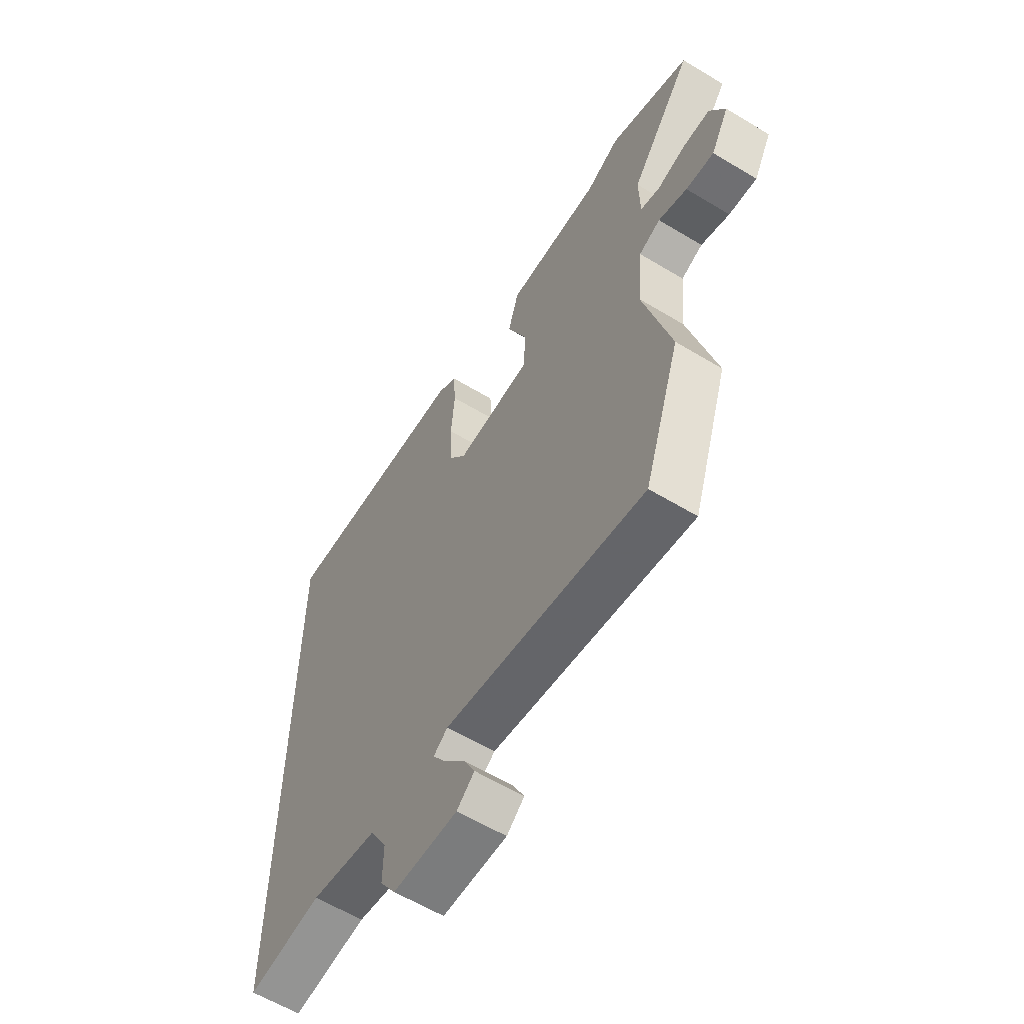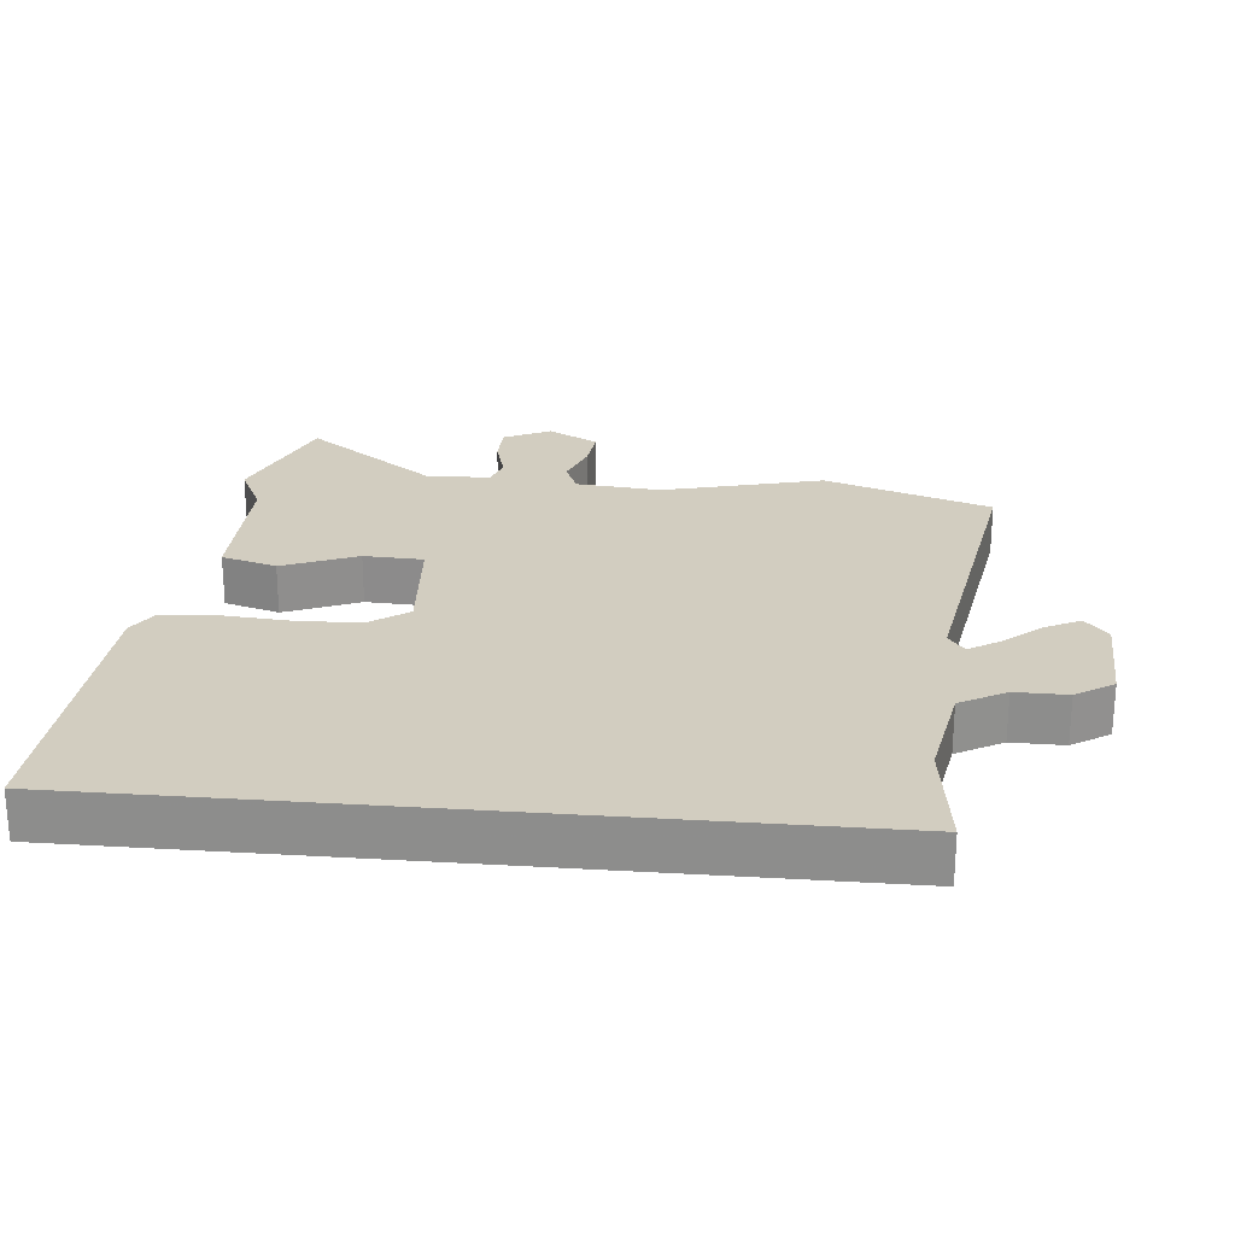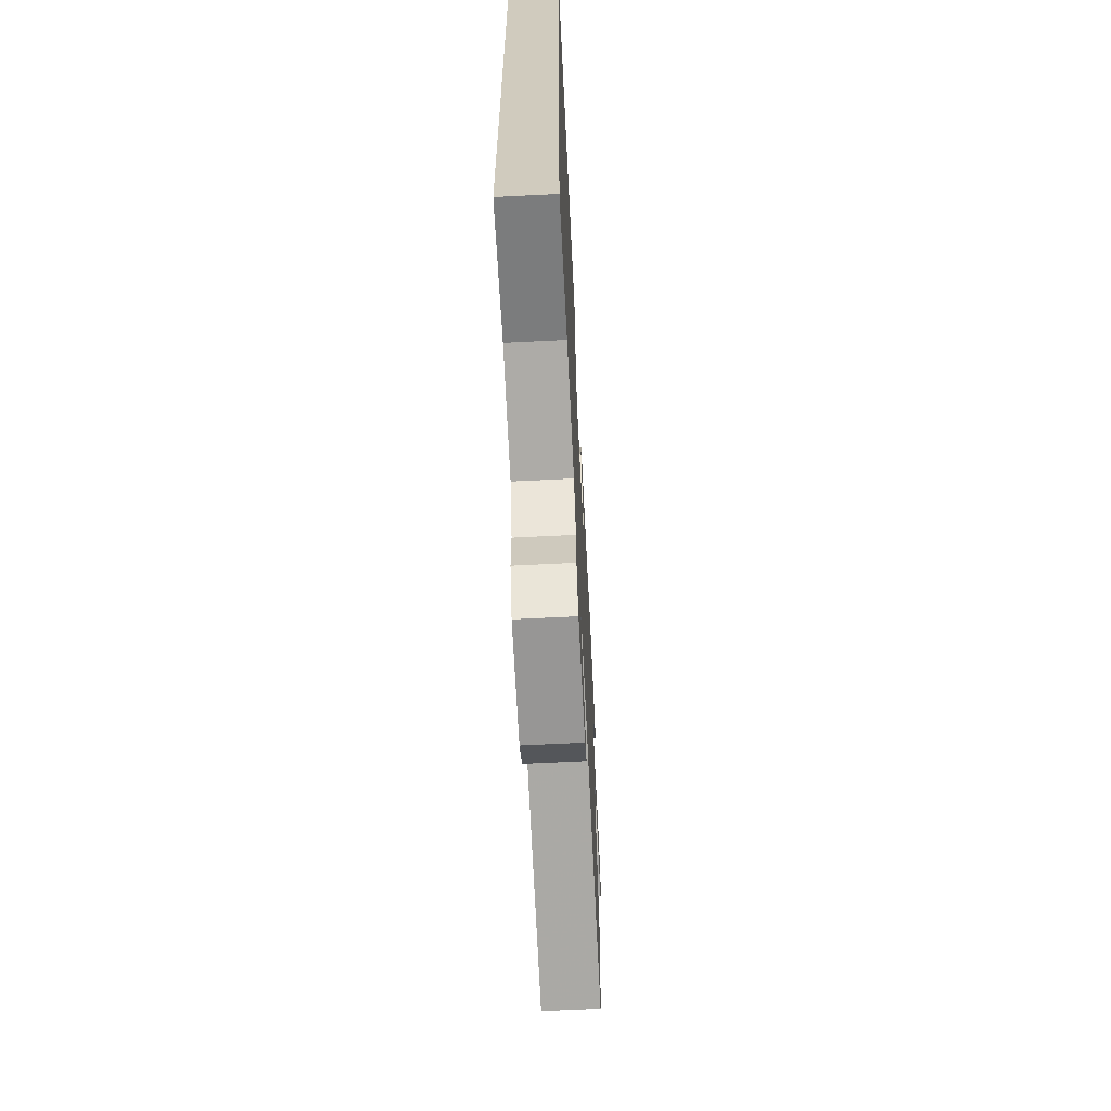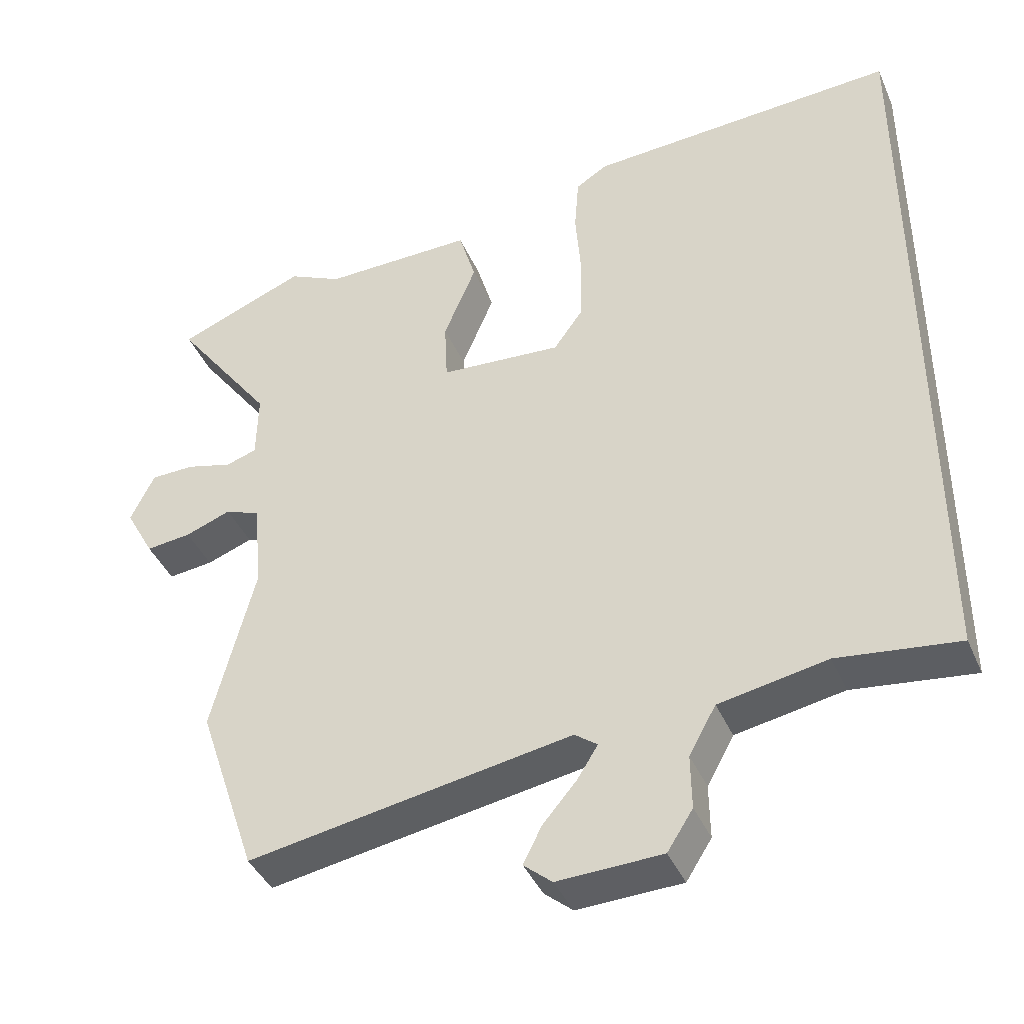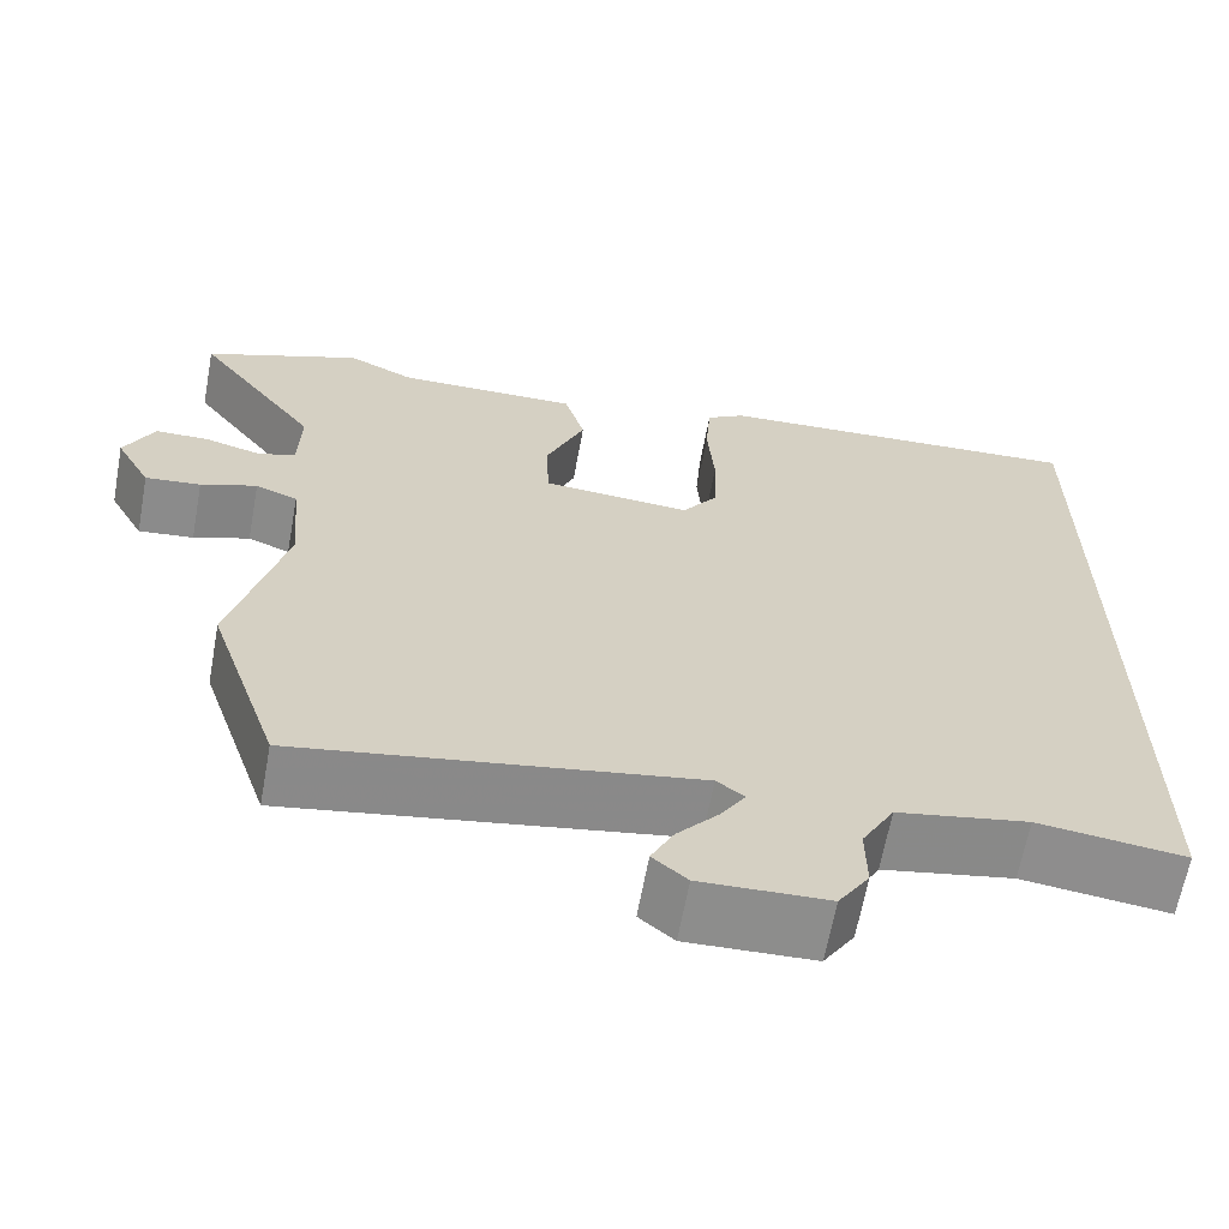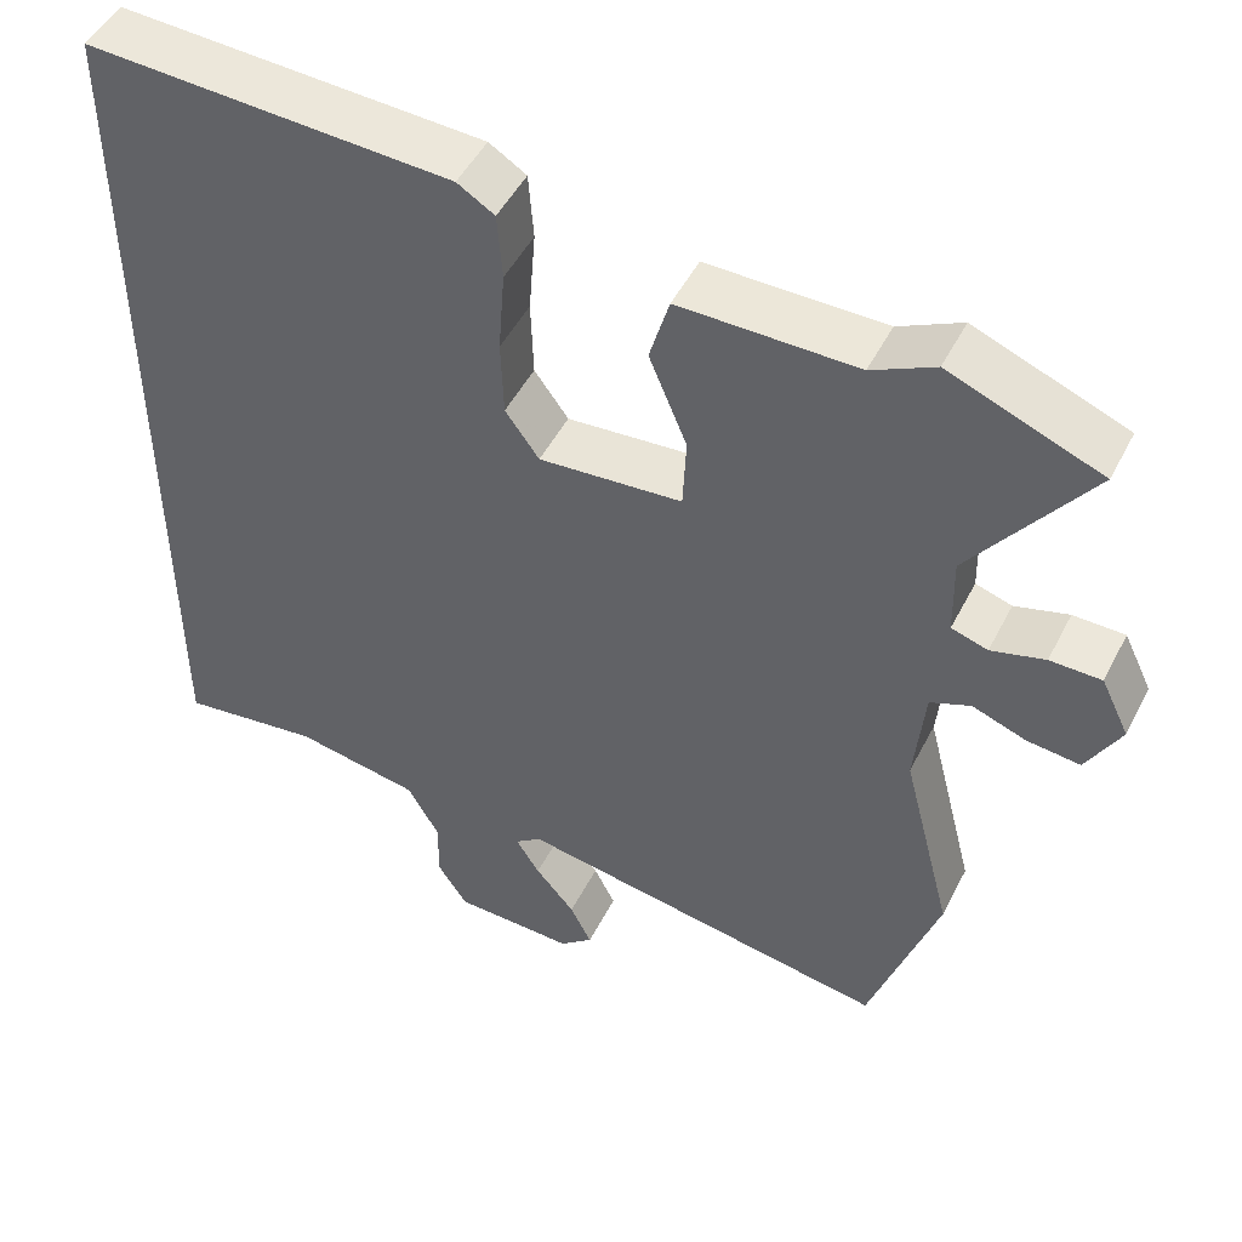
<metadata>
{"format":"obj","ext":"obj","renderer":"f3d","projection":"perspective","resolution":1024,"background":"white","views":[{"elev":-60.4,"azim":-121.7,"up":"+Z"},{"elev":24.6,"azim":95.4,"up":"+Y"},{"elev":-66.0,"azim":92.9,"up":"+Z"},{"elev":-41.1,"azim":22.3,"up":"+Z"},{"elev":-64.6,"azim":-10.4,"up":"+Z"},{"elev":48.8,"azim":-153.8,"up":"+Z"}]}
</metadata>
<code>
v -0.468 0.07 -0.595
v -0.551 0.07 -0.348
v -0.49 0.07 -0.109
v -0.502 0.07 0.017
v -0.551 0.07 0.037
v -0.616 0.07 0.013
v -0.68 0.07 0.006
v -0.721 0.07 0.081
v -0.687 0.07 0.151
v -0.625 0.07 0.152
v -0.56 0.07 0.134
v -0.516 0.07 0.148
v -0.514 0.07 0.244
v -0.656 0.07 0.438
v -0.473 0.07 0.511
v -0.397 0.07 0.474
v -0.183 0.07 0.476
v -0.159 0.07 0.394
v -0.205 0.07 0.283
v -0.201 0.07 0.195
v -0.028 0.07 0.182
v 0.013 0.07 0.239
v 0.016 0.07 0.333
v 0.008 0.07 0.435
v 0.014 0.07 0.516
v 0.059 0.07 0.544
v 0.5 0.07 0.567
v 0.5 0.07 -0.518
v 0.33 0.07 -0.496
v 0.178 0.07 -0.524
v 0.14 0.07 -0.592
v 0.141 0.07 -0.669
v 0.105 0.07 -0.725
v -0.042 0.07 -0.73
v -0.082 0.07 -0.696
v -0.056 0.07 -0.644
v -0.008 0.07 -0.588
v 0.021 0.07 -0.542
v -0.011 0.07 -0.518
v -0.468 0 -0.595
v -0.551 0 -0.348
v -0.49 0 -0.109
v -0.502 0 0.017
v -0.551 0 0.037
v -0.616 0 0.013
v -0.68 0 0.006
v -0.721 0 0.081
v -0.687 0 0.151
v -0.625 0 0.152
v -0.56 0 0.134
v -0.516 0 0.148
v -0.514 0 0.244
v -0.656 0 0.438
v -0.473 0 0.511
v -0.397 0 0.474
v -0.183 0 0.476
v -0.159 0 0.394
v -0.205 0 0.283
v -0.201 0 0.195
v -0.028 0 0.182
v 0.013 0 0.239
v 0.016 0 0.333
v 0.008 0 0.435
v 0.014 0 0.516
v 0.059 0 0.544
v 0.5 0 0.567
v 0.5 0 -0.518
v 0.33 0 -0.496
v 0.178 0 -0.524
v 0.14 0 -0.592
v 0.141 0 -0.669
v 0.105 0 -0.725
v -0.042 0 -0.73
v -0.082 0 -0.696
v -0.056 0 -0.644
v -0.008 0 -0.588
v 0.021 0 -0.542
v -0.011 0 -0.518
f 35 36 37
f 34 35 37
f 33 34 37
f 32 33 37
f 31 32 37
f 30 31 37 38
f 29 30 38 39
f 27 28 29
f 26 27 29
f 25 26 29
f 24 25 29
f 23 24 29
f 22 23 29 39
f 16 17 18 19
f 16 19 20
f 15 16 20
f 14 15 20
f 13 14 20
f 12 13 20
f 11 12 20 21
f 9 10 11
f 8 9 11
f 7 8 11
f 6 7 11
f 5 6 11
f 4 5 11 21
f 39 1 2 3
f 39 3 4 21
f 21 22 39
f 76 75 74
f 76 74 73
f 76 73 72
f 76 72 71
f 76 71 70
f 77 76 70 69
f 78 77 69 68
f 68 67 66
f 68 66 65
f 68 65 64
f 68 64 63
f 68 63 62
f 78 68 62 61
f 58 57 56 55
f 59 58 55
f 59 55 54
f 59 54 53
f 59 53 52
f 59 52 51
f 60 59 51 50
f 50 49 48
f 50 48 47
f 50 47 46
f 50 46 45
f 50 45 44
f 60 50 44 43
f 42 41 40 78
f 60 43 42 78
f 78 61 60
f 1 40 41 2
f 2 41 42 3
f 3 42 43 4
f 4 43 44 5
f 5 44 45 6
f 6 45 46 7
f 7 46 47 8
f 8 47 48 9
f 9 48 49 10
f 10 49 50 11
f 11 50 51 12
f 12 51 52 13
f 13 52 53 14
f 14 53 54 15
f 15 54 55 16
f 16 55 56 17
f 17 56 57 18
f 18 57 58 19
f 19 58 59 20
f 20 59 60 21
f 21 60 61 22
f 22 61 62 23
f 23 62 63 24
f 24 63 64 25
f 25 64 65 26
f 26 65 66 27
f 27 66 67 28
f 28 67 68 29
f 29 68 69 30
f 30 69 70 31
f 31 70 71 32
f 32 71 72 33
f 33 72 73 34
f 34 73 74 35
f 35 74 75 36
f 36 75 76 37
f 37 76 77 38
f 38 77 78 39
f 39 78 40 1

</code>
